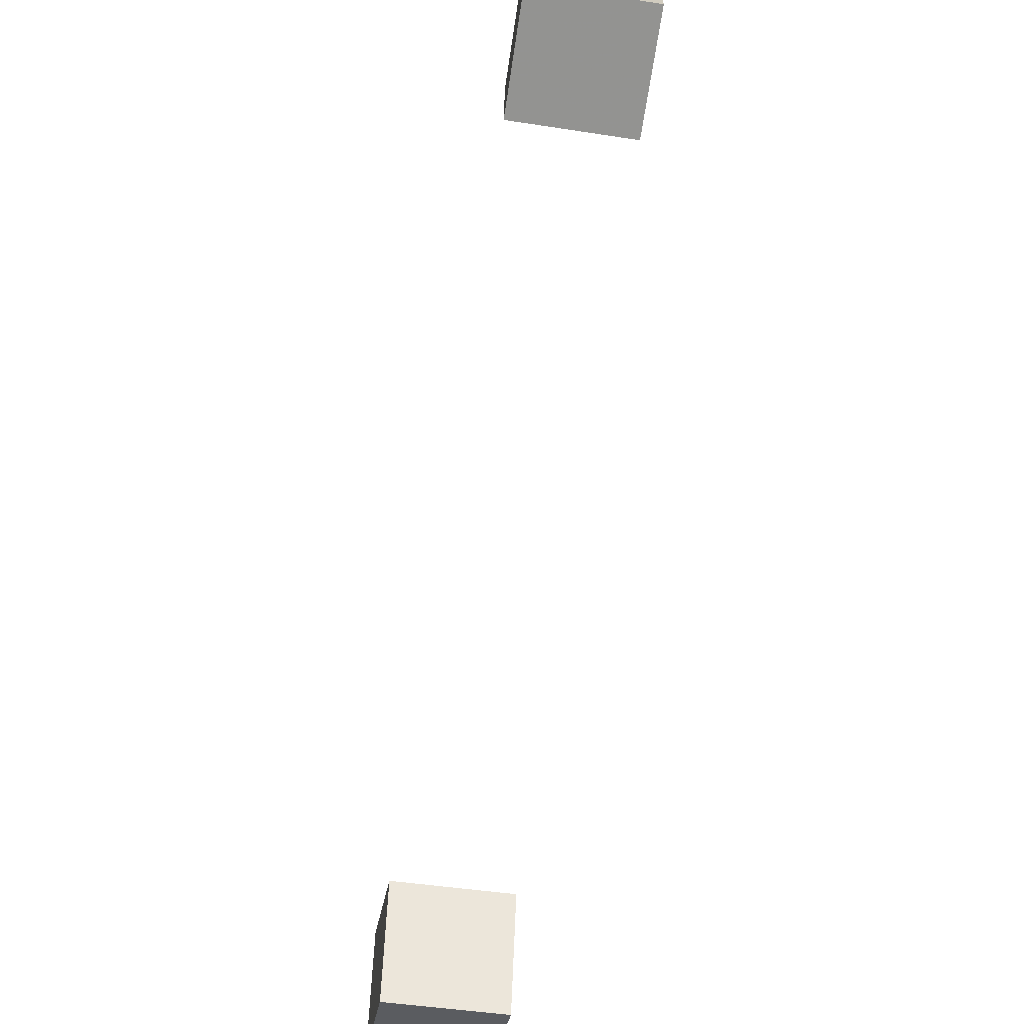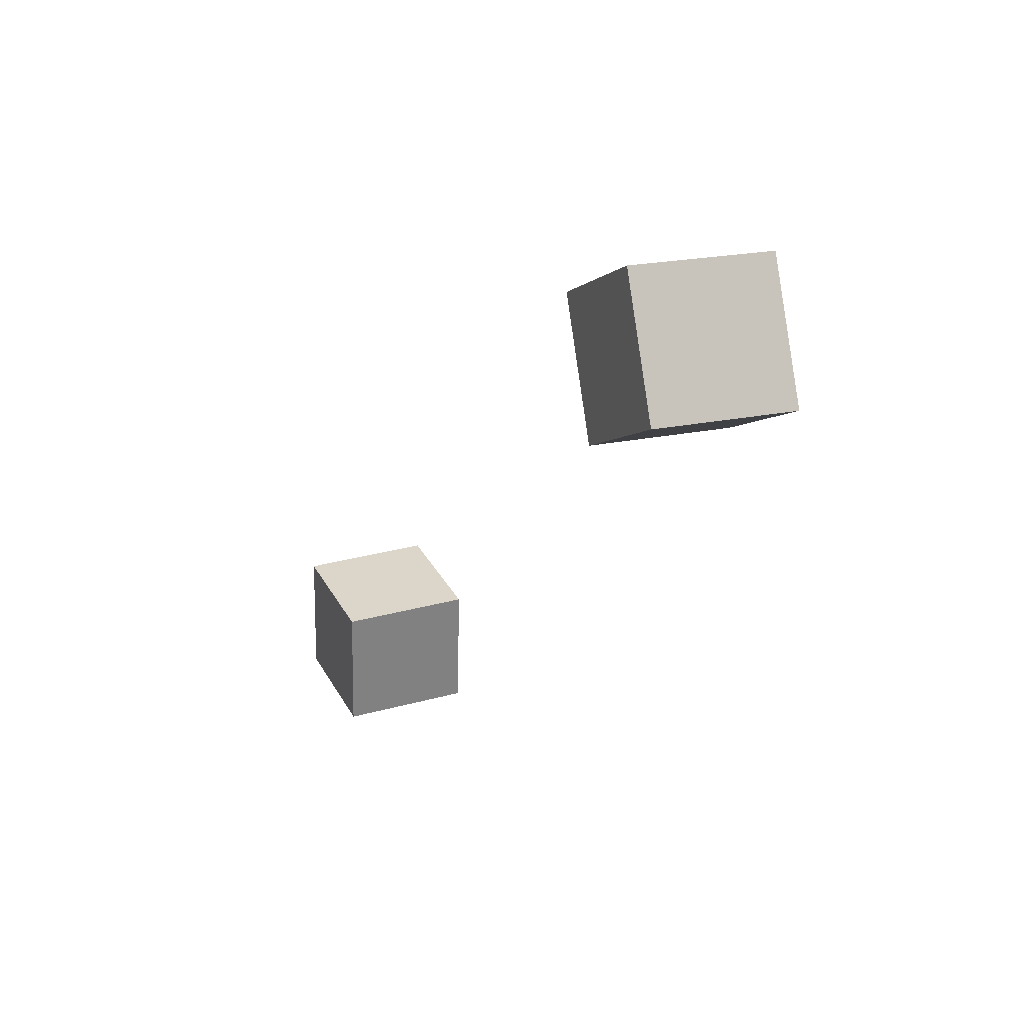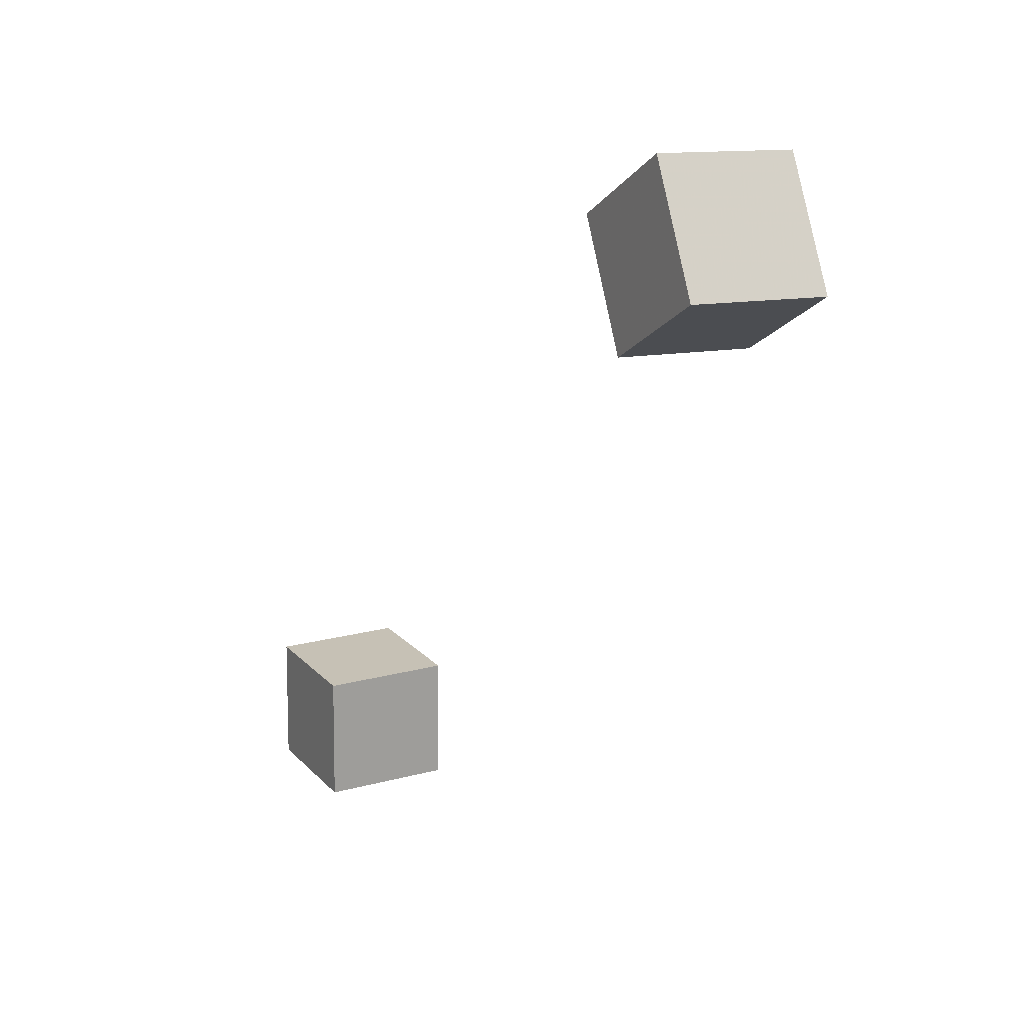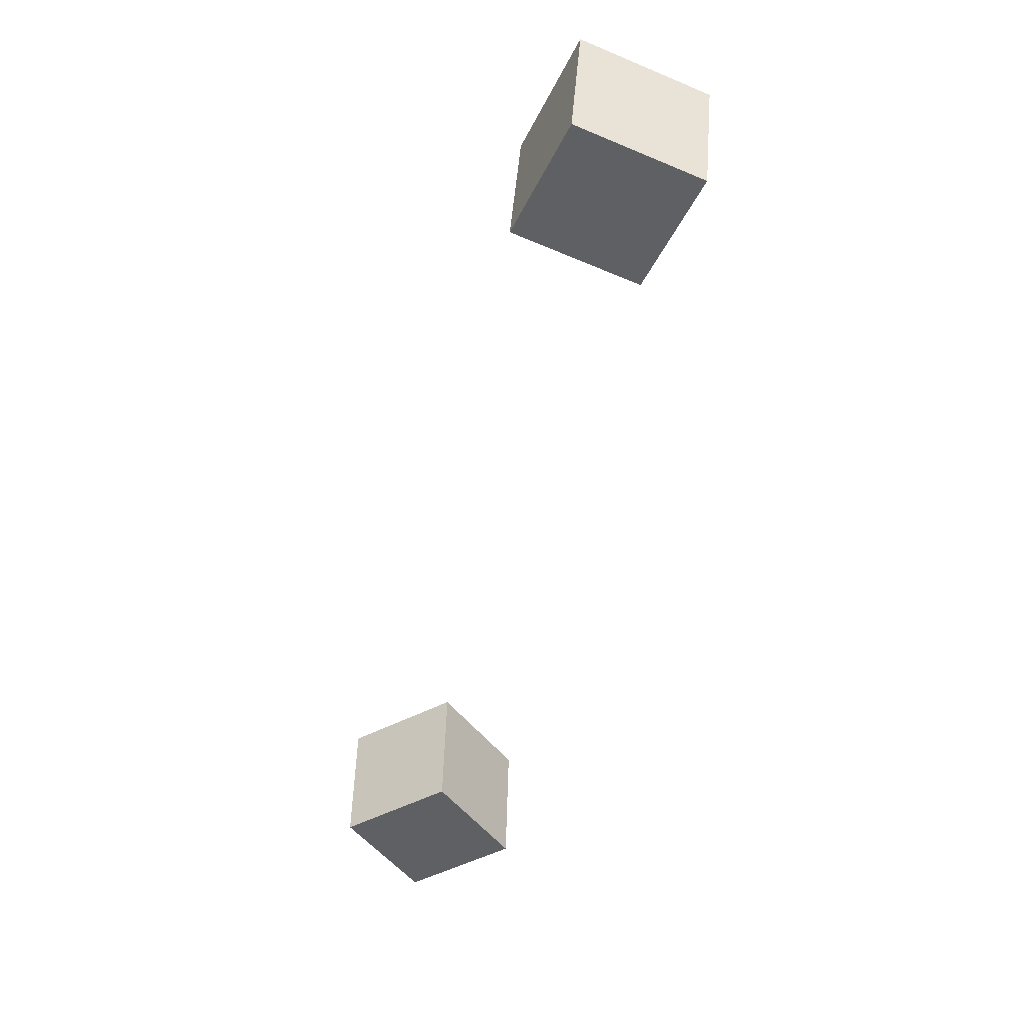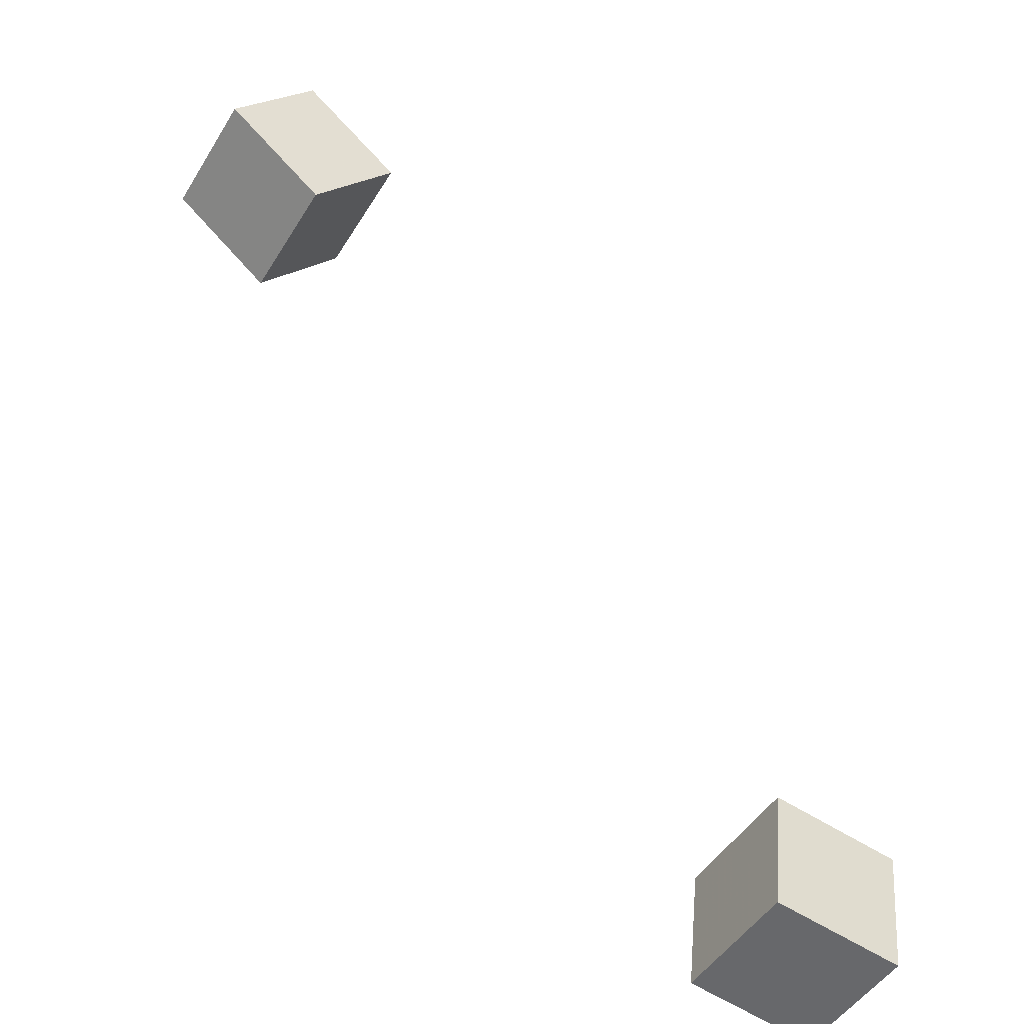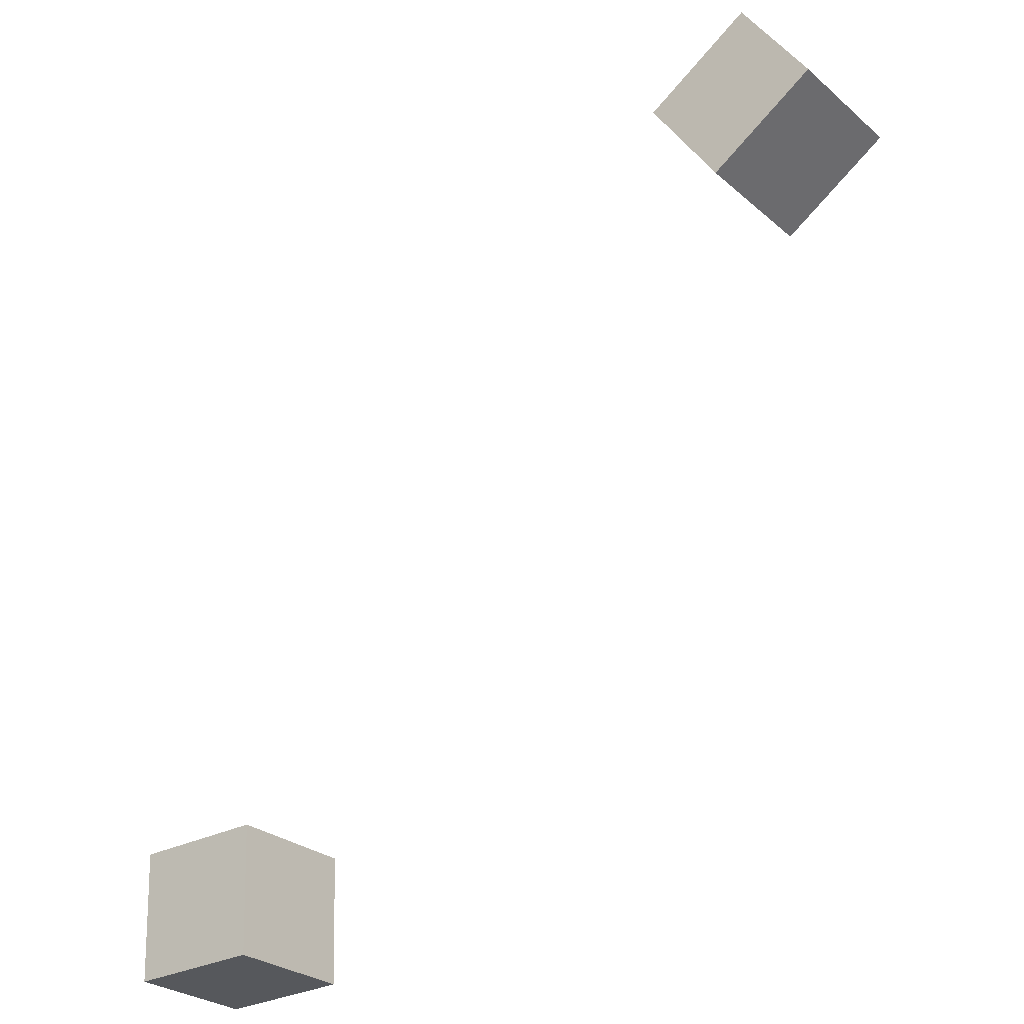
<metadata>
{"format":"obj","ext":"obj","renderer":"f3d","projection":"perspective","resolution":1024,"background":"white","views":[{"elev":-29.5,"azim":-98.7,"up":"+Y"},{"elev":35.0,"azim":-113.2,"up":"+Y"},{"elev":23.9,"azim":-118.4,"up":"+Y"},{"elev":-41.4,"azim":-150.5,"up":"+Z"},{"elev":-53.4,"azim":-32.1,"up":"+Y"},{"elev":-22.8,"azim":-143.0,"up":"+Y"}]}
</metadata>
<code>
v -0.1708 0.1146 -0.01515
v -0.1725 0.11 0.03317
v -0.2095 0.1434 -0.01382
v -0.2113 0.1387 0.0345
v -0.1421 0.1531 -0.01041
v -0.1438 0.1485 0.03791
v -0.1808 0.1819 -0.009085
v -0.1826 0.1772 0.03924
f 1.0 7.0 5.0
f 1.0 3.0 7.0
f 1.0 4.0 3.0
f 1.0 2.0 4.0
f 3.0 8.0 7.0
f 3.0 4.0 8.0
f 5.0 7.0 8.0
f 5.0 8.0 6.0
f 1.0 5.0 6.0
f 1.0 6.0 2.0
f 2.0 6.0 8.0
f 2.0 8.0 4.0
v 0.02732 -0.1422 -0.03124
v 0.02735 -0.1448 0.01775
v 0.03098 -0.09354 -0.02861
v 0.03101 -0.09619 0.02037
v 0.07619 -0.1459 -0.03146
v 0.07623 -0.1485 0.01752
v 0.07985 -0.0972 -0.02884
v 0.07988 -0.09985 0.02014
f 9.0 15.0 13.0
f 9.0 11.0 15.0
f 9.0 12.0 11.0
f 9.0 10.0 12.0
f 11.0 16.0 15.0
f 11.0 12.0 16.0
f 13.0 15.0 16.0
f 13.0 16.0 14.0
f 9.0 13.0 14.0
f 9.0 14.0 10.0
f 10.0 14.0 16.0
f 10.0 16.0 12.0

</code>
